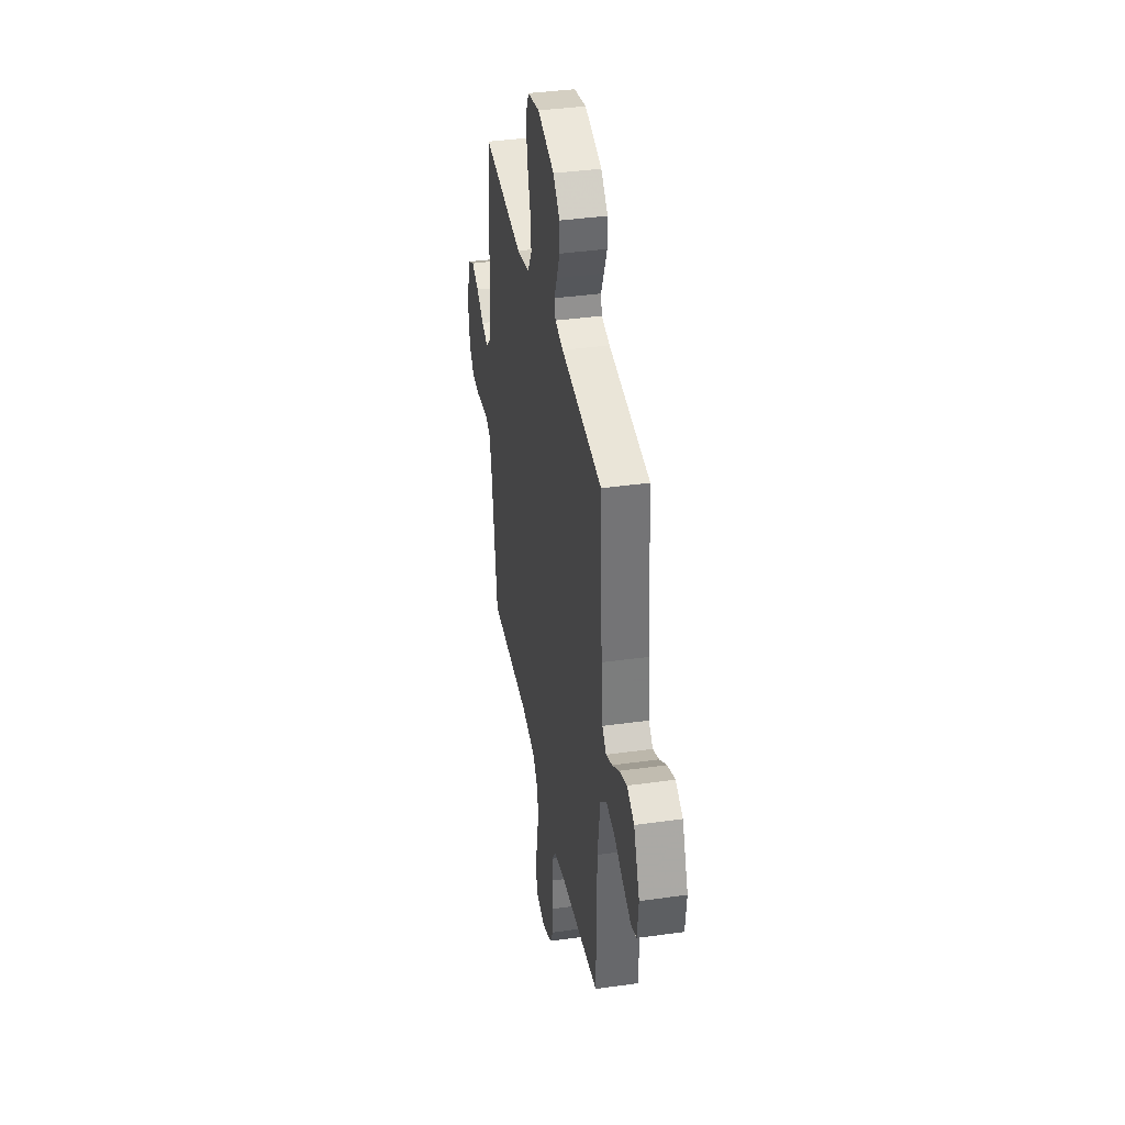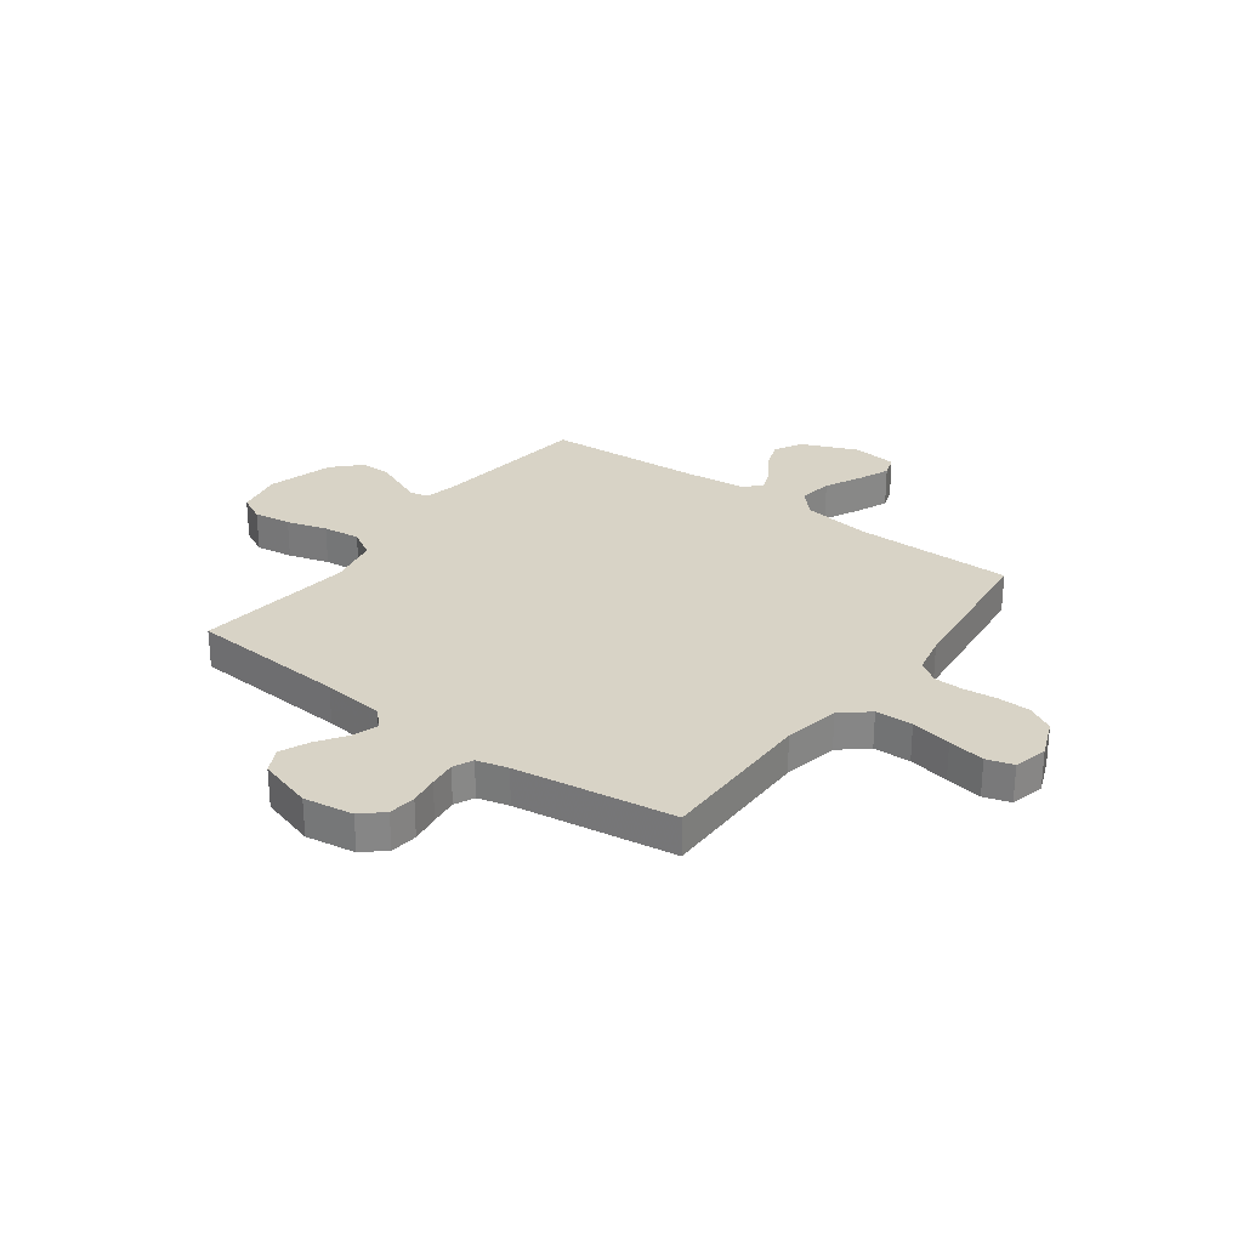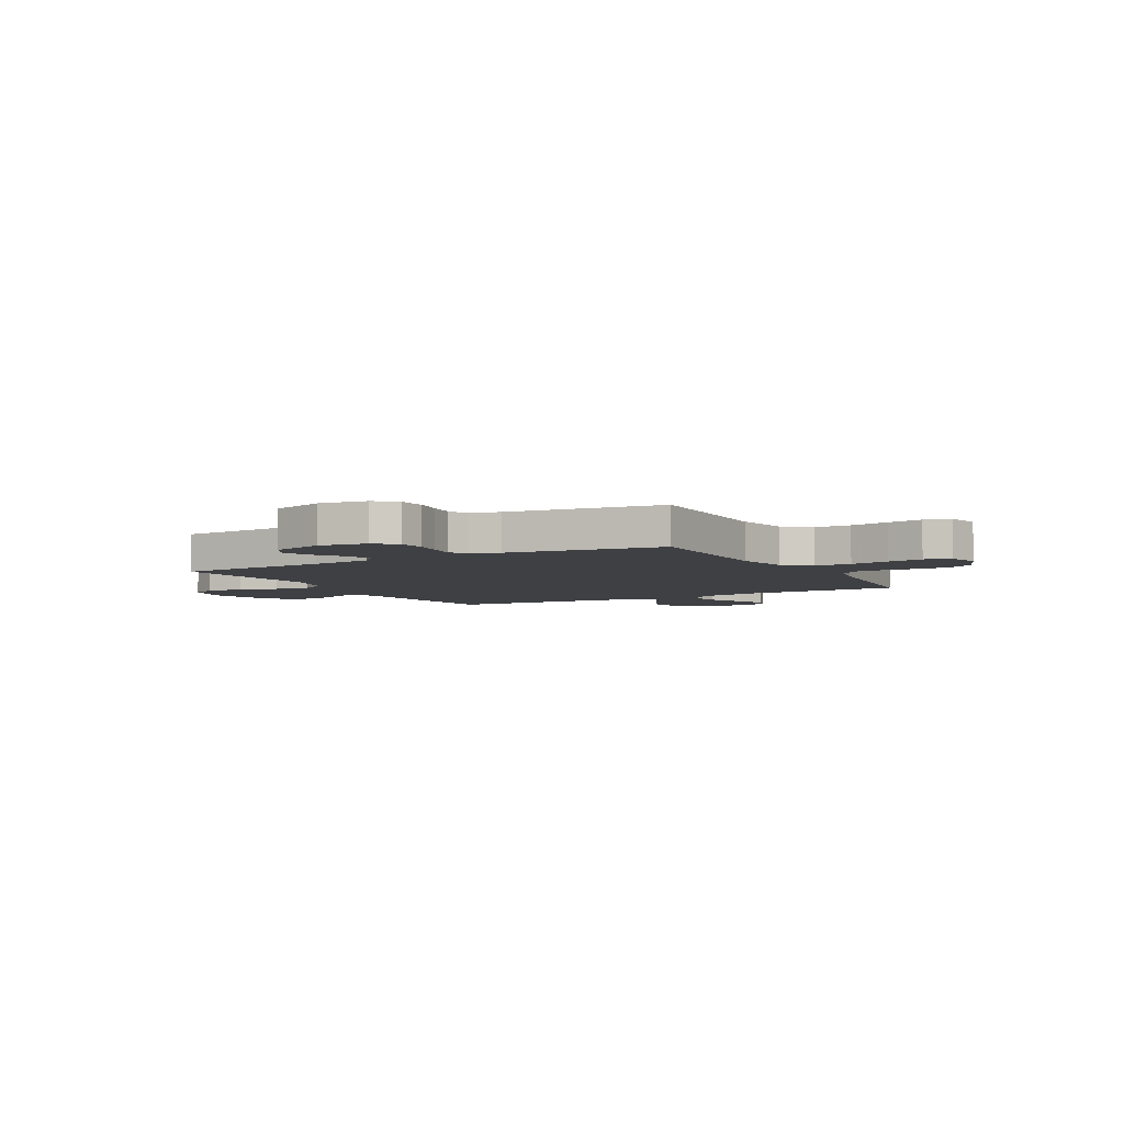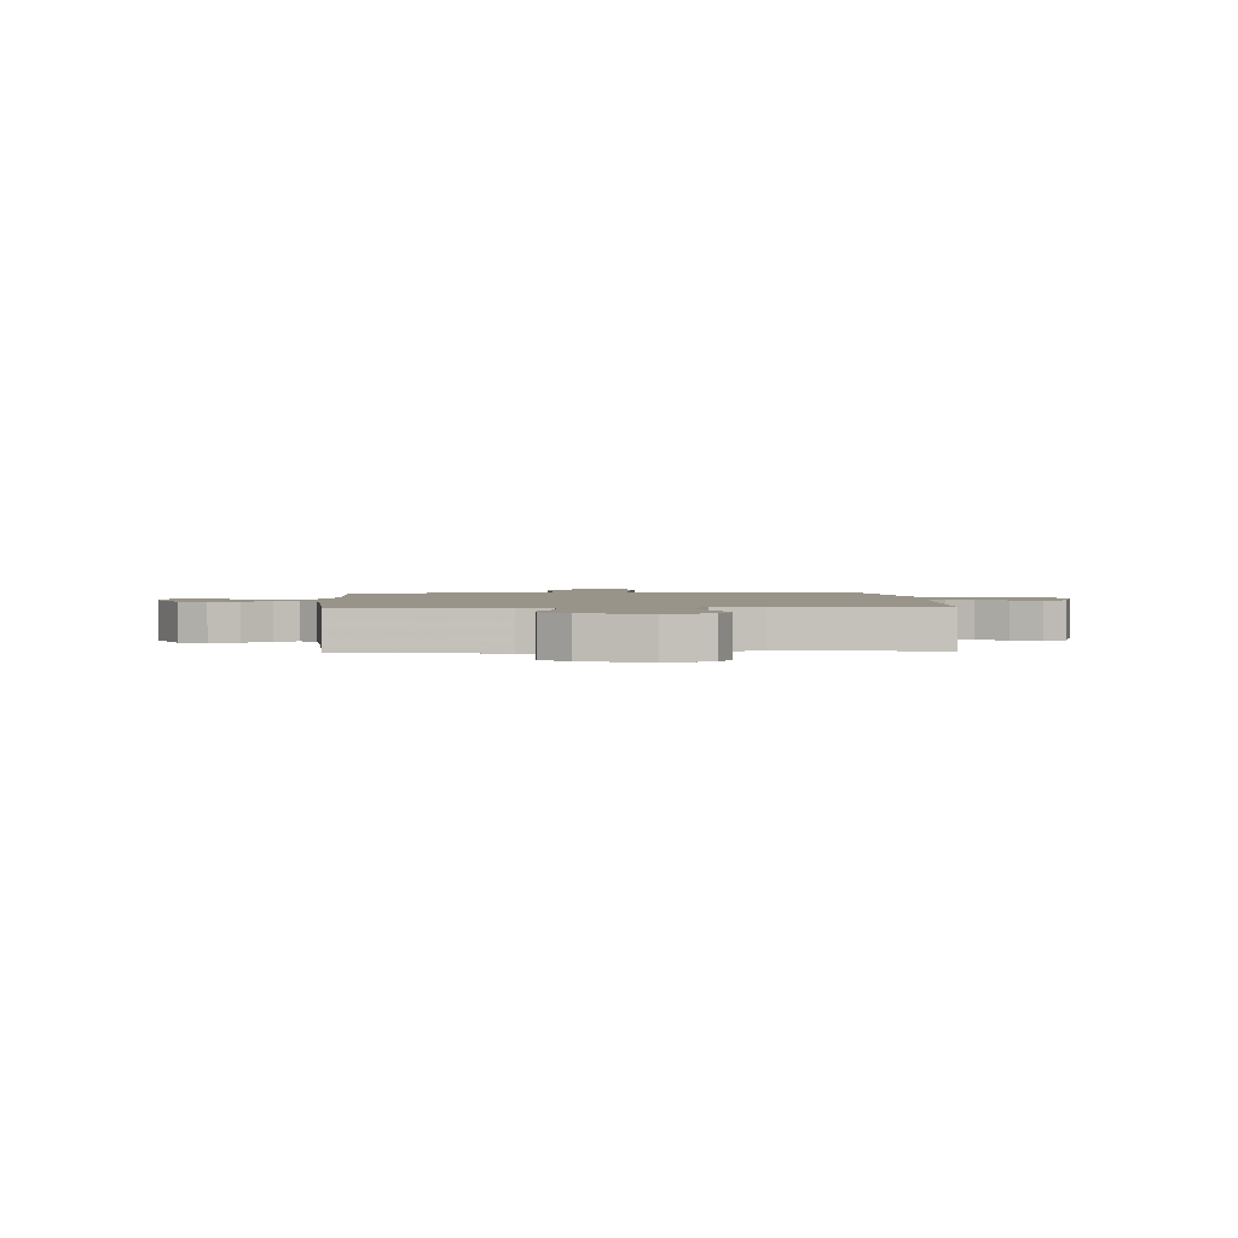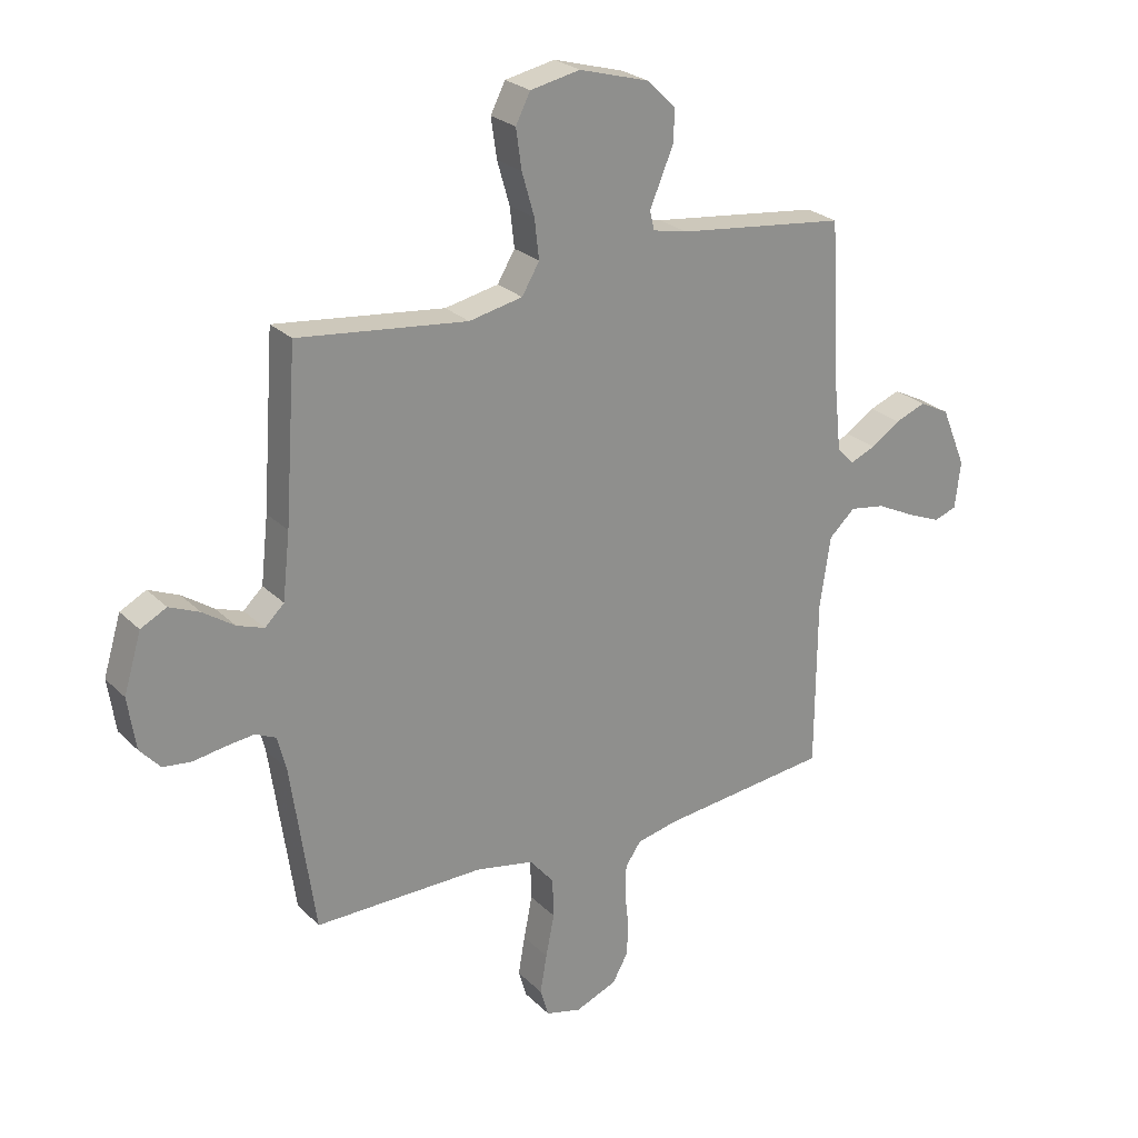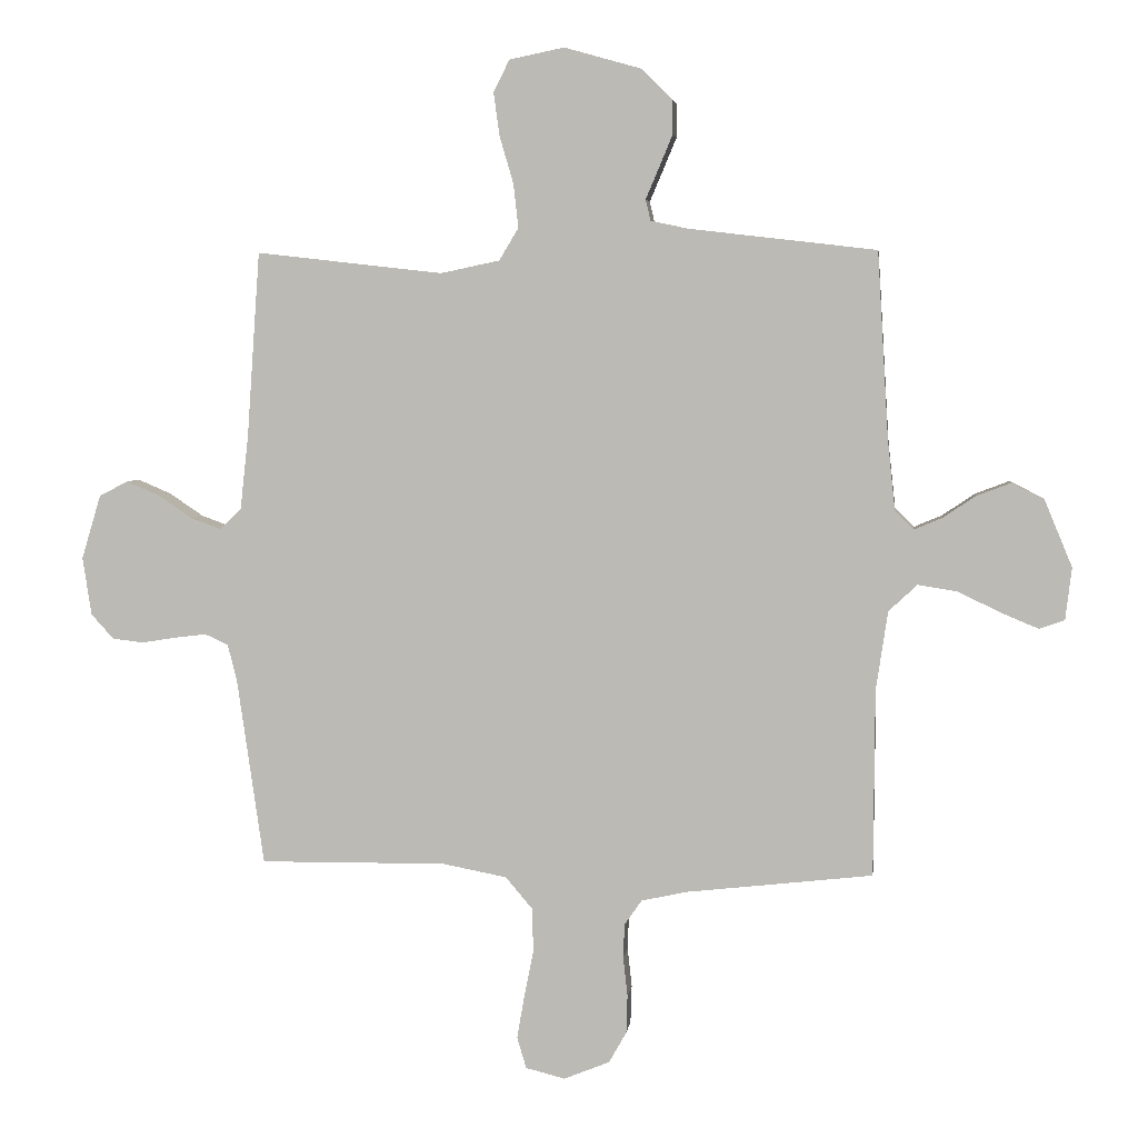
<metadata>
{"format":"obj","ext":"obj","renderer":"f3d","projection":"perspective","resolution":1024,"background":"white","views":[{"elev":37.7,"azim":-100.2,"up":"+Z"},{"elev":28.2,"azim":126.5,"up":"+Y"},{"elev":-5.1,"azim":119.1,"up":"+Y"},{"elev":1.9,"azim":-3.7,"up":"+Y"},{"elev":25.1,"azim":146.6,"up":"+Z"},{"elev":4.5,"azim":-172.9,"up":"+Z"}]}
</metadata>
<code>
v -0.5 0.07 0.5
v -0.2 0.07 0.535
v -0.139 0.07 0.548
v -0.131 0.07 0.582
v -0.151 0.07 0.629
v -0.174 0.07 0.684
v -0.174 0.07 0.739
v -0.124 0.07 0.788
v 0 0.07 0.823
v 0.088 0.07 0.805
v 0.114 0.07 0.754
v 0.104 0.07 0.684
v 0.082 0.07 0.608
v 0.074 0.07 0.538
v 0.105 0.07 0.486
v 0.2 0.07 0.466
v 0.5 0.07 0.5
v 0.521 0.07 0.2
v 0.534 0.07 0.083
v 0.568 0.07 0.05
v 0.616 0.07 0.067
v 0.671 0.07 0.104
v 0.725 0.07 0.127
v 0.771 0.07 0.103
v 0.802 0.07 0
v 0.788 0.07 -0.093
v 0.752 0.07 -0.133
v 0.701 0.07 -0.139
v 0.646 0.07 -0.13
v 0.595 0.07 -0.124
v 0.558 0.07 -0.141
v 0.543 0.07 -0.2
v 0.5 0.07 -0.5
v 0.2 0.07 -0.497
v 0.096 0.07 -0.517
v 0.053 0.07 -0.568
v 0.051 0.07 -0.638
v 0.066 0.07 -0.714
v 0.078 0.07 -0.783
v 0.063 0.07 -0.833
v 0 0.07 -0.849
v -0.074 0.07 -0.819
v -0.102 0.07 -0.769
v -0.104 0.07 -0.708
v -0.097 0.07 -0.645
v -0.099 0.07 -0.59
v -0.127 0.07 -0.55
v -0.2 0.07 -0.534
v -0.5 0.07 -0.5
v -0.502 0.07 -0.2
v -0.521 0.07 -0.073
v -0.567 0.07 -0.03
v -0.63 0.07 -0.04
v -0.698 0.07 -0.073
v -0.758 0.07 -0.098
v -0.799 0.07 -0.084
v -0.809 0.07 0
v -0.765 0.07 0.106
v -0.712 0.07 0.133
v -0.657 0.07 0.112
v -0.605 0.07 0.077
v -0.56 0.07 0.058
v -0.53 0.07 0.088
v -0.518 0.07 0.2
v -0.5 0 0.5
v -0.2 0 0.535
v -0.139 0 0.548
v -0.131 0 0.582
v -0.151 0 0.629
v -0.174 0 0.684
v -0.174 0 0.739
v -0.124 0 0.788
v 0 0 0.823
v 0.088 0 0.805
v 0.114 0 0.754
v 0.104 0 0.684
v 0.082 0 0.608
v 0.074 0 0.538
v 0.105 0 0.486
v 0.2 0 0.466
v 0.5 0 0.5
v 0.521 0 0.2
v 0.534 0 0.083
v 0.568 0 0.05
v 0.616 0 0.067
v 0.671 0 0.104
v 0.725 0 0.127
v 0.771 0 0.103
v 0.802 0 0
v 0.788 0 -0.093
v 0.752 0 -0.133
v 0.701 0 -0.139
v 0.646 0 -0.13
v 0.595 0 -0.124
v 0.558 0 -0.141
v 0.543 0 -0.2
v 0.5 0 -0.5
v 0.2 0 -0.497
v 0.096 0 -0.517
v 0.053 0 -0.568
v 0.051 0 -0.638
v 0.066 0 -0.714
v 0.078 0 -0.783
v 0.063 0 -0.833
v 0 0 -0.849
v -0.074 0 -0.819
v -0.102 0 -0.769
v -0.104 0 -0.708
v -0.097 0 -0.645
v -0.099 0 -0.59
v -0.127 0 -0.55
v -0.2 0 -0.534
v -0.5 0 -0.5
v -0.502 0 -0.2
v -0.521 0 -0.073
v -0.567 0 -0.03
v -0.63 0 -0.04
v -0.698 0 -0.073
v -0.758 0 -0.098
v -0.799 0 -0.084
v -0.809 0 0
v -0.765 0 0.106
v -0.712 0 0.133
v -0.657 0 0.112
v -0.605 0 0.077
v -0.56 0 0.058
v -0.53 0 0.088
v -0.518 0 0.2
f 59 60 61
f 58 59 61
f 57 58 61
f 56 57 61
f 55 56 61
f 54 55 61
f 53 54 61
f 52 53 61 62
f 51 52 62 63
f 48 49 50
f 51 63 64
f 50 51 64
f 48 50 64
f 47 48 64
f 43 44 45
f 42 43 45
f 41 42 45
f 40 41 45
f 39 40 45
f 38 39 45
f 37 38 45
f 36 37 45 46
f 64 1 2
f 47 64 2
f 46 47 2
f 36 46 2
f 35 36 2
f 27 28 29
f 26 27 29
f 25 26 29
f 24 25 29
f 23 24 29
f 22 23 29
f 21 22 29
f 20 21 29 30
f 19 20 30 31
f 16 17 18
f 19 31 32
f 18 19 32
f 16 18 32
f 15 16 32
f 11 12 13
f 10 11 13
f 9 10 13
f 8 9 13
f 7 8 13
f 6 7 13
f 5 6 13
f 4 5 13
f 3 4 13 14
f 3 14 15
f 2 3 15
f 35 2 15
f 34 35 15
f 15 32 33 34
f 125 124 123
f 125 123 122
f 125 122 121
f 125 121 120
f 125 120 119
f 125 119 118
f 125 118 117
f 126 125 117 116
f 127 126 116 115
f 114 113 112
f 128 127 115
f 128 115 114
f 128 114 112
f 128 112 111
f 109 108 107
f 109 107 106
f 109 106 105
f 109 105 104
f 109 104 103
f 109 103 102
f 109 102 101
f 110 109 101 100
f 66 65 128
f 66 128 111
f 66 111 110
f 66 110 100
f 66 100 99
f 93 92 91
f 93 91 90
f 93 90 89
f 93 89 88
f 93 88 87
f 93 87 86
f 93 86 85
f 94 93 85 84
f 95 94 84 83
f 82 81 80
f 96 95 83
f 96 83 82
f 96 82 80
f 96 80 79
f 77 76 75
f 77 75 74
f 77 74 73
f 77 73 72
f 77 72 71
f 77 71 70
f 77 70 69
f 77 69 68
f 78 77 68 67
f 79 78 67
f 79 67 66
f 79 66 99
f 79 99 98
f 98 97 96 79
f 1 65 66 2
f 2 66 67 3
f 3 67 68 4
f 4 68 69 5
f 5 69 70 6
f 6 70 71 7
f 7 71 72 8
f 8 72 73 9
f 9 73 74 10
f 10 74 75 11
f 11 75 76 12
f 12 76 77 13
f 13 77 78 14
f 14 78 79 15
f 15 79 80 16
f 16 80 81 17
f 17 81 82 18
f 18 82 83 19
f 19 83 84 20
f 20 84 85 21
f 21 85 86 22
f 22 86 87 23
f 23 87 88 24
f 24 88 89 25
f 25 89 90 26
f 26 90 91 27
f 27 91 92 28
f 28 92 93 29
f 29 93 94 30
f 30 94 95 31
f 31 95 96 32
f 32 96 97 33
f 33 97 98 34
f 34 98 99 35
f 35 99 100 36
f 36 100 101 37
f 37 101 102 38
f 38 102 103 39
f 39 103 104 40
f 40 104 105 41
f 41 105 106 42
f 42 106 107 43
f 43 107 108 44
f 44 108 109 45
f 45 109 110 46
f 46 110 111 47
f 47 111 112 48
f 48 112 113 49
f 49 113 114 50
f 50 114 115 51
f 51 115 116 52
f 52 116 117 53
f 53 117 118 54
f 54 118 119 55
f 55 119 120 56
f 56 120 121 57
f 57 121 122 58
f 58 122 123 59
f 59 123 124 60
f 60 124 125 61
f 61 125 126 62
f 62 126 127 63
f 63 127 128 64
f 64 128 65 1

</code>
